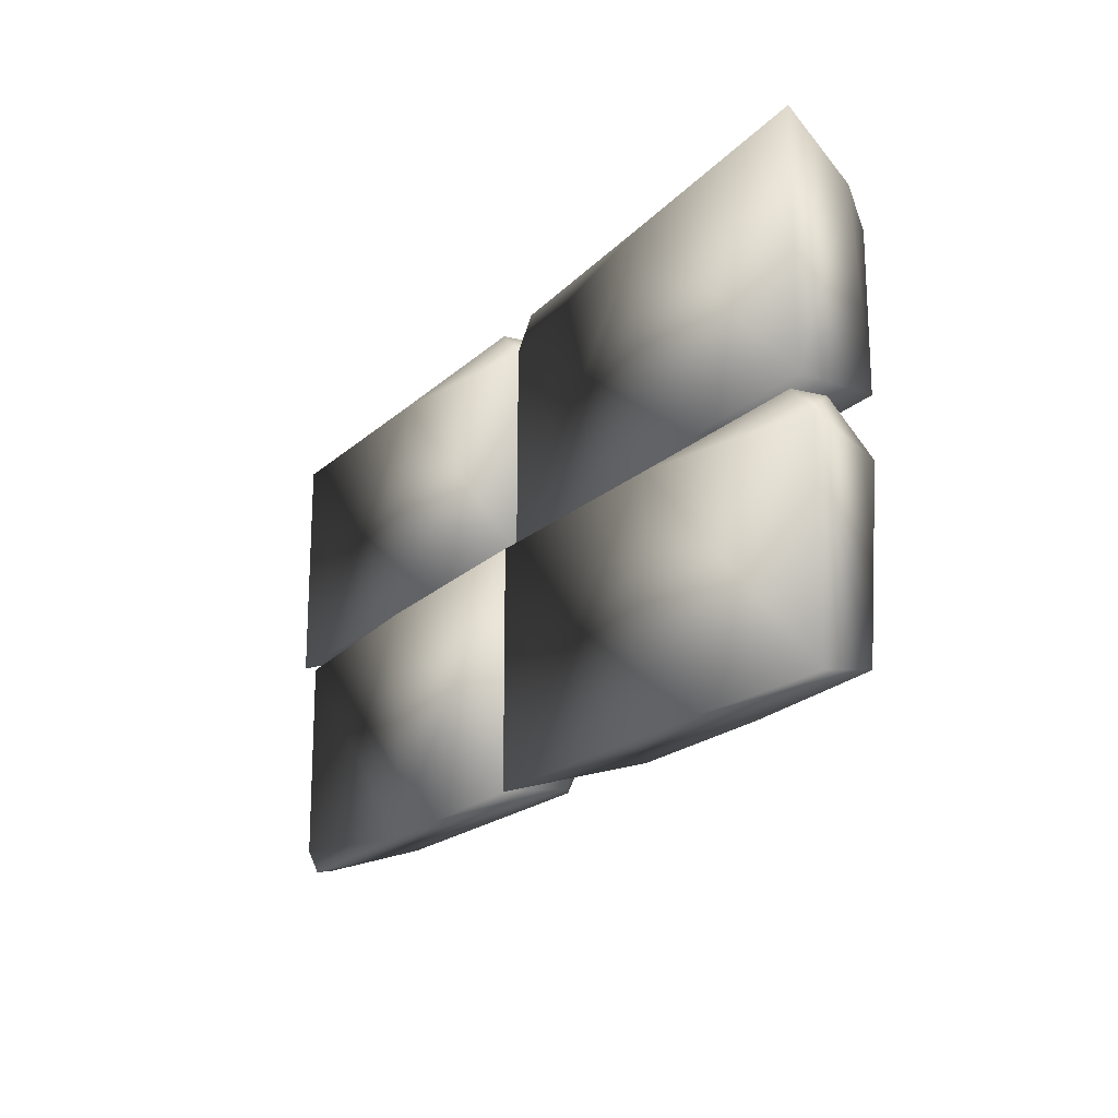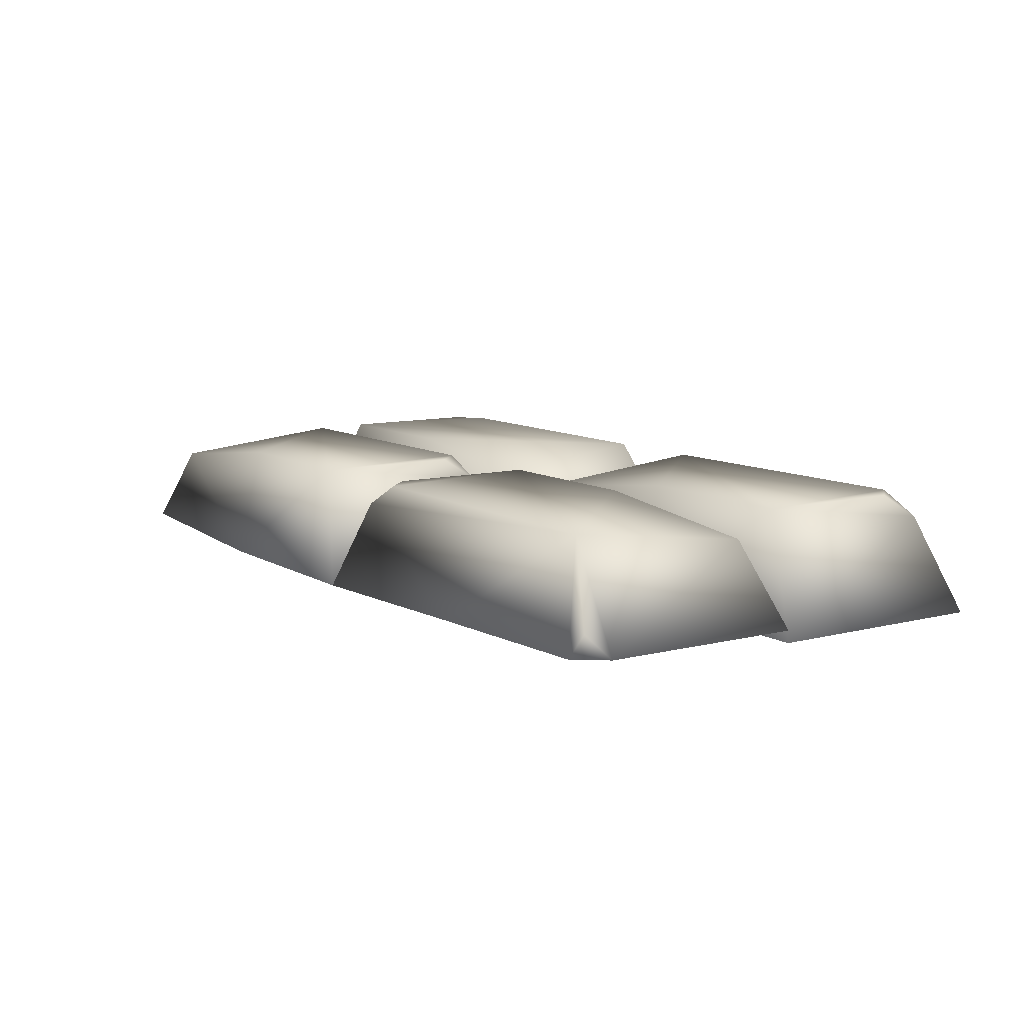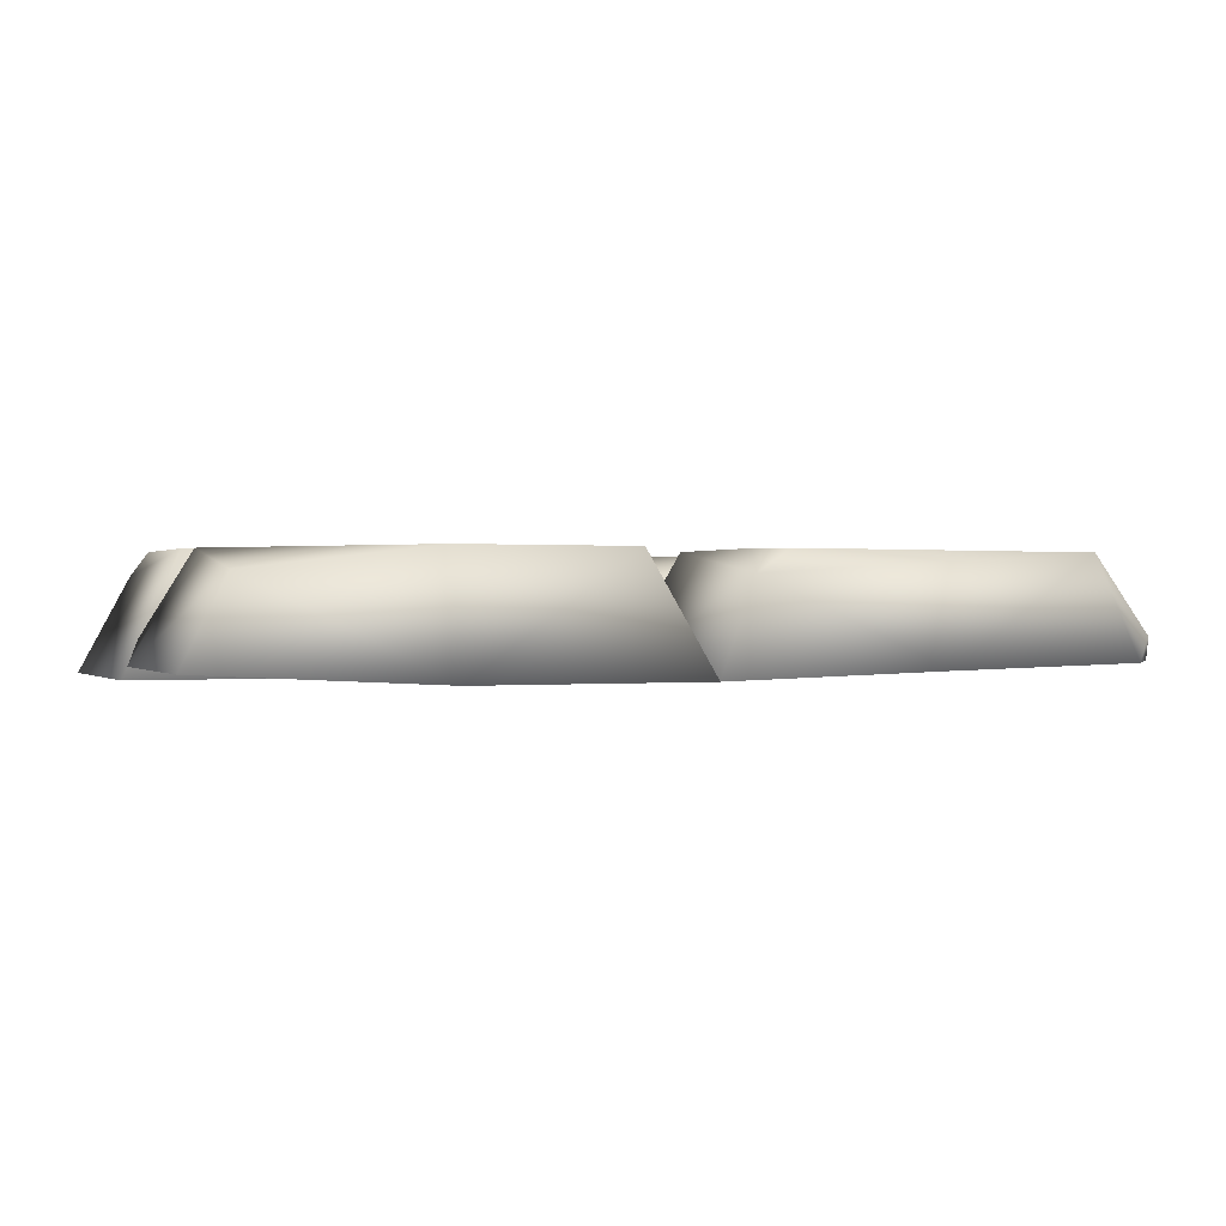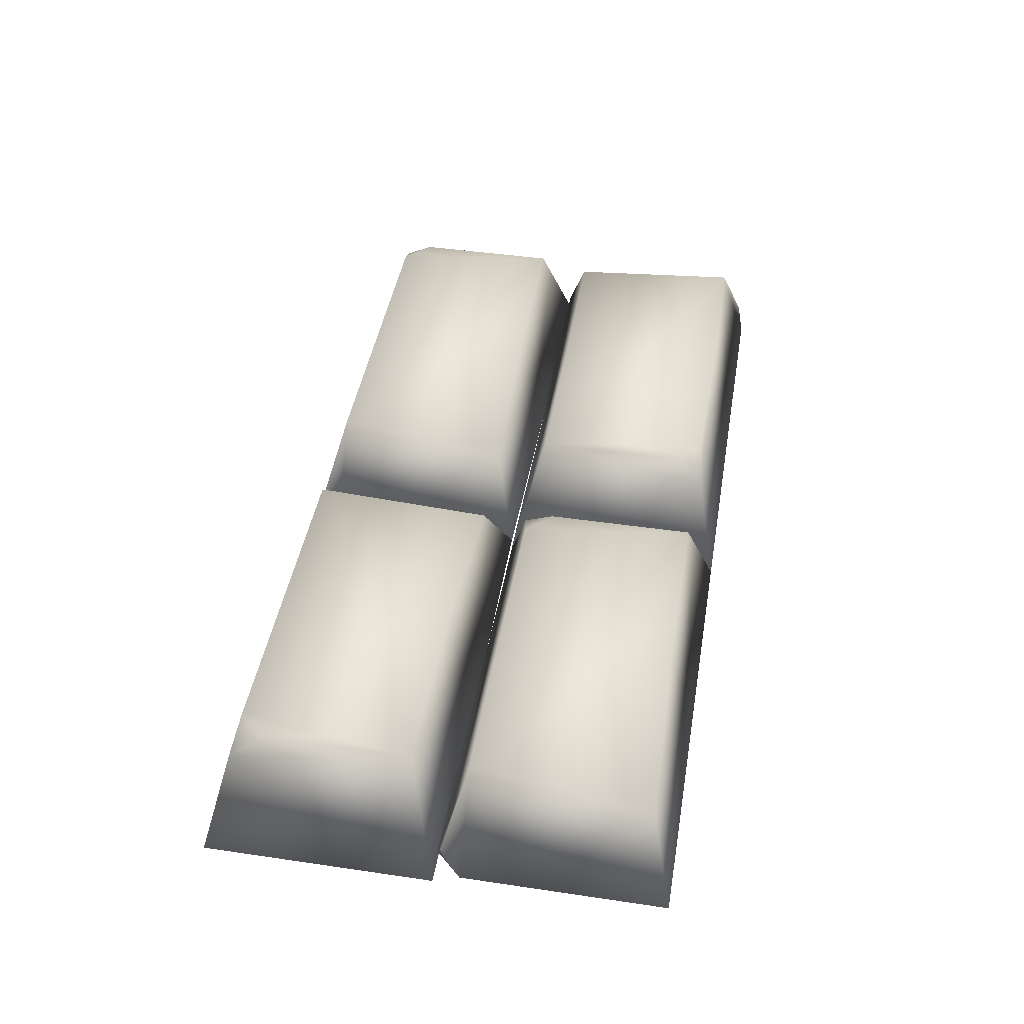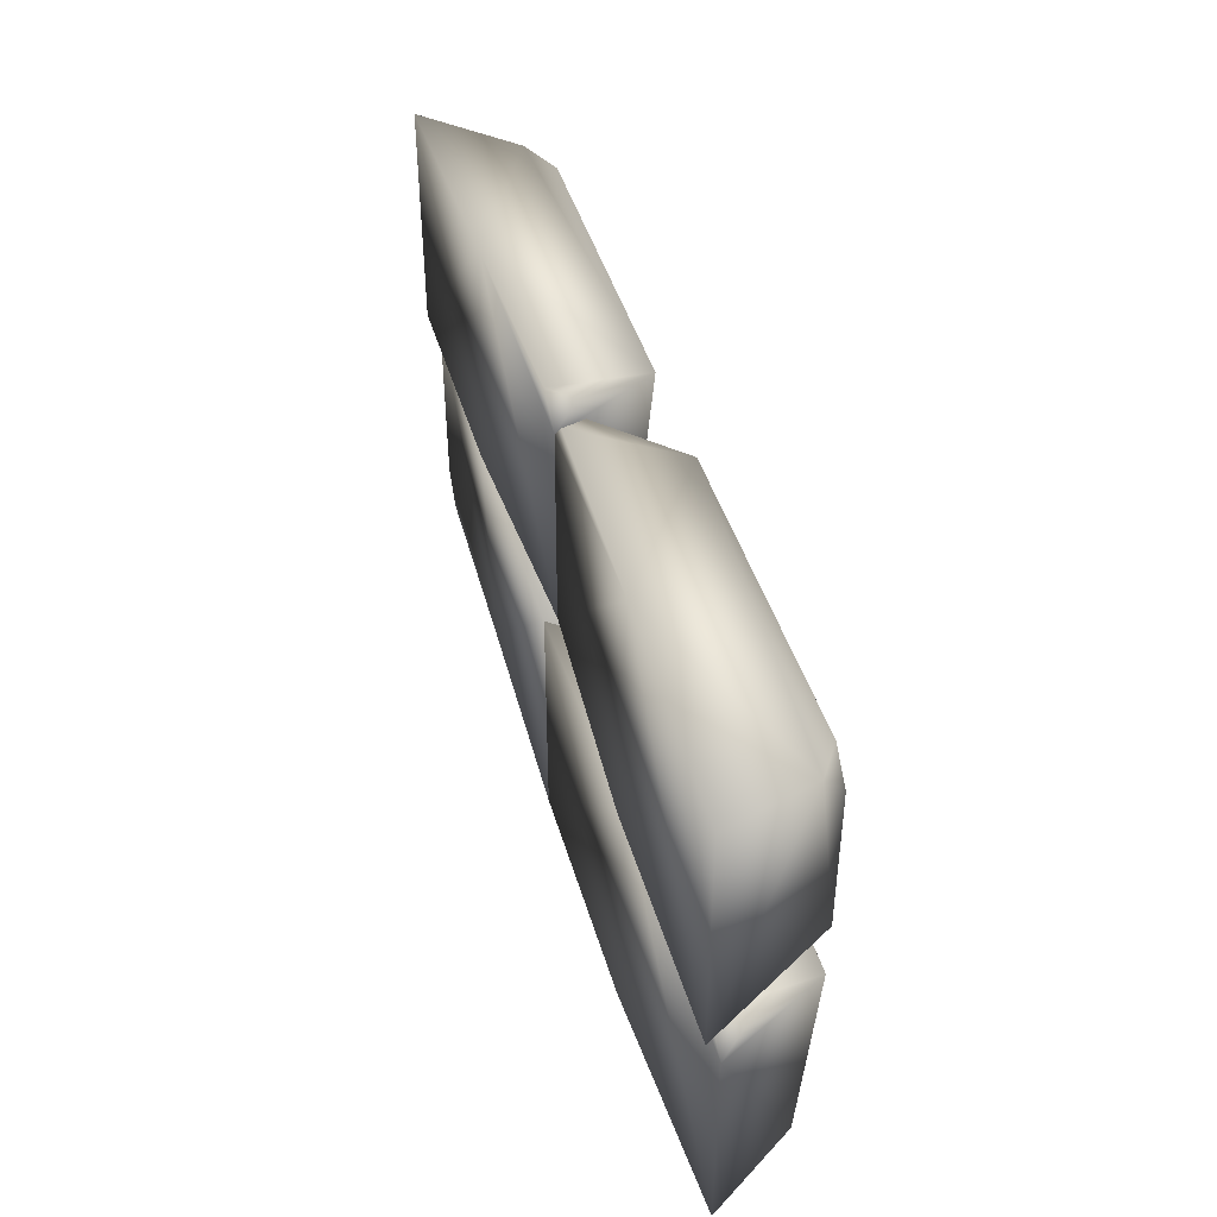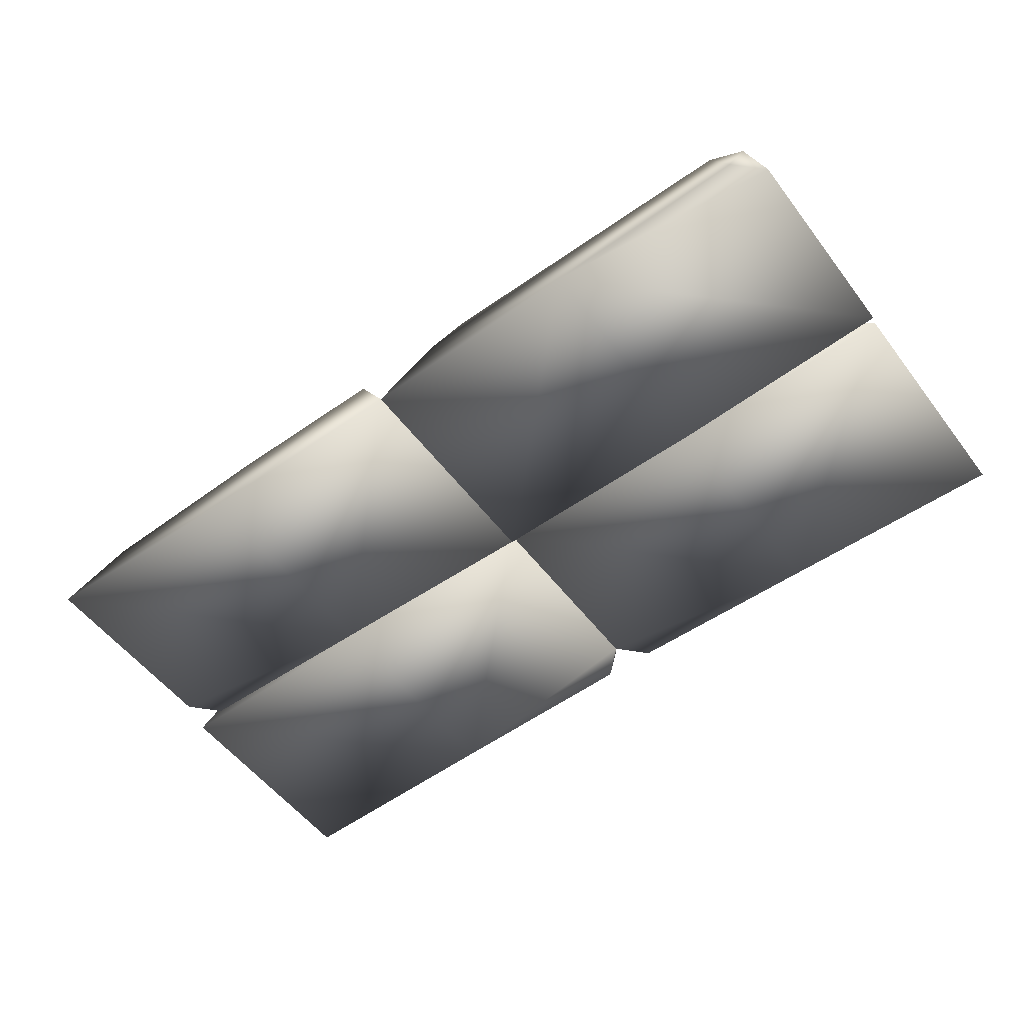
<metadata>
{"format":"obj","ext":"obj","renderer":"f3d","projection":"perspective","resolution":1024,"background":"white","views":[{"elev":-19.1,"azim":60.0,"up":"+Z"},{"elev":9.7,"azim":-123.7,"up":"+Y"},{"elev":0.2,"azim":156.7,"up":"+Y"},{"elev":44.4,"azim":99.7,"up":"+Y"},{"elev":43.3,"azim":74.2,"up":"+Z"},{"elev":-54.9,"azim":-143.4,"up":"+Y"}]}
</metadata>
<code>
v  -0 0.0675 0.0003
v  -0.075 0.0675 0.0002
v  -0.075 0.0696 -0.0747
v  0 0.0675 -0.0747
v  -0.1314 0.1047 -0.0655
v  -0.075 0.105 -0.009
v  -0.0186 0.105 -0.009
v  -0.0269 0.105 -0.0655
v  -0.0186 0.105 -0.0571
v  -0.0149 0.0977 -0.0673
v  -0.1458 0.0791 -0.0727
v  -0.15 0.0716 -0.0659
v  -0.1349 0.0978 -0.0073
v  -0.15 0.0714 0.0002
v  -0.1412 0.0712 -0.0748
v  0.075 0.0675 -0.0747
v  0.075 0.0696 0.0002
v  0 0.0675 0.0002
v  0.1314 0.1047 -0.009
v  0.075 0.105 -0.0655
v  0.0186 0.105 -0.0655
v  0.0269 0.105 -0.009
v  0.0186 0.105 -0.0174
v  0.0149 0.0977 -0.0072
v  0.1458 0.0791 -0.0018
v  0.15 0.0716 -0.0086
v  0.1349 0.0978 -0.0672
v  0.15 0.0714 -0.0747
v  0.1412 0.0712 0.0002
v  0.15 0.0675 0.0002
v  0.15 0.0675 0.0752
v  0.075 0.0696 0.0752
v  0.075 0.0675 0.0002
v  0.1314 0.105 0.0095
v  0.075 0.105 0.0095
v  0.0186 0.1047 0.066
v  0.1231 0.105 0.066
v  0.1314 0.105 0.0576
v  0.1351 0.0977 0.0678
v  0.0151 0.0978 0.0078
v  0 0.0716 0.0664
v  0.0042 0.0791 0.0732
v  -0 0.0714 0.0003
v  0.0088 0.0712 0.0753
v  -0.15 0.0675 0.0002
v  -0.075 0.0696 0.0752
v  -0.15 0.0675 0.0752
v  -0.0186 0.1047 0.066
v  -0.075 0.105 0.0095
v  -0.1314 0.105 0.0095
v  -0.1231 0.105 0.066
v  -0.1314 0.105 0.0576
v  -0.1351 0.0977 0.0678
v  -0.0042 0.0791 0.0732
v  -0.0151 0.0978 0.0078
v  0 0.0714 0.0003
v  -0.0088 0.0712 0.0753
g Gold_20
f 1 2 3 4
f 5 6 7 8
f 9 8 7
f 4 3 10
f 5 11 12 13
f 2 6 13 14
f 10 9 7 1
f 2 14 3
f 5 13 6
f 3 15 5
f 2 1 7 6
f 12 11 15
f 12 14 13
f 15 11 5
f 12 15 3 14
f 10 8 9
f 5 8 10 3
f 1 4 10
f 4 16 17 18
f 19 20 21 22
f 23 22 21
f 18 17 24
f 19 25 26 27
f 16 20 27 28
f 24 23 21 4
f 16 28 17
f 19 27 20
f 17 29 19
f 16 4 21 20
f 26 25 29
f 26 28 27
f 29 25 19
f 26 29 17 28
f 24 22 23
f 19 22 24 17
f 4 18 24
f 30 31 32 33
f 34 35 36 37
f 38 34 37
f 31 39 32
f 36 40 41 42
f 33 43 40 35
f 39 30 34 38
f 33 32 43
f 36 35 40
f 32 36 44
f 33 35 34 30
f 41 44 42
f 41 40 43
f 44 36 42
f 41 43 32 44
f 39 38 37
f 36 32 39 37
f 30 39 31
f 45 2 46 47
f 48 49 50 51
f 52 51 50
f 47 46 53
f 48 54 41 55
f 2 49 55 56
f 53 52 50 45
f 2 56 46
f 48 55 49
f 46 57 48
f 2 45 50 49
f 41 54 57
f 41 56 55
f 57 54 48
f 41 57 46 56
f 53 51 52
f 48 51 53 46
f 45 47 53

</code>
